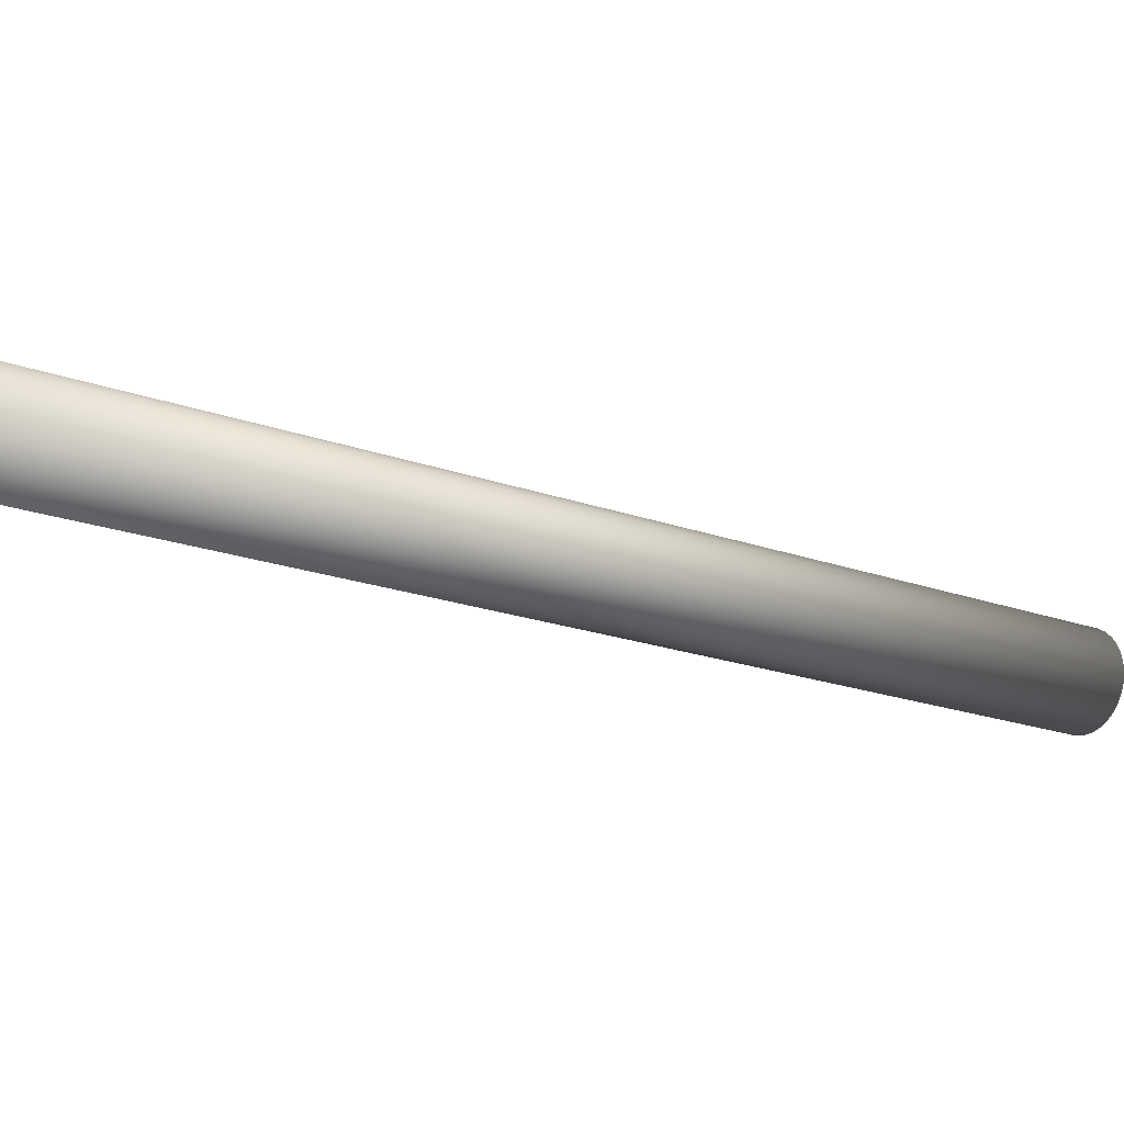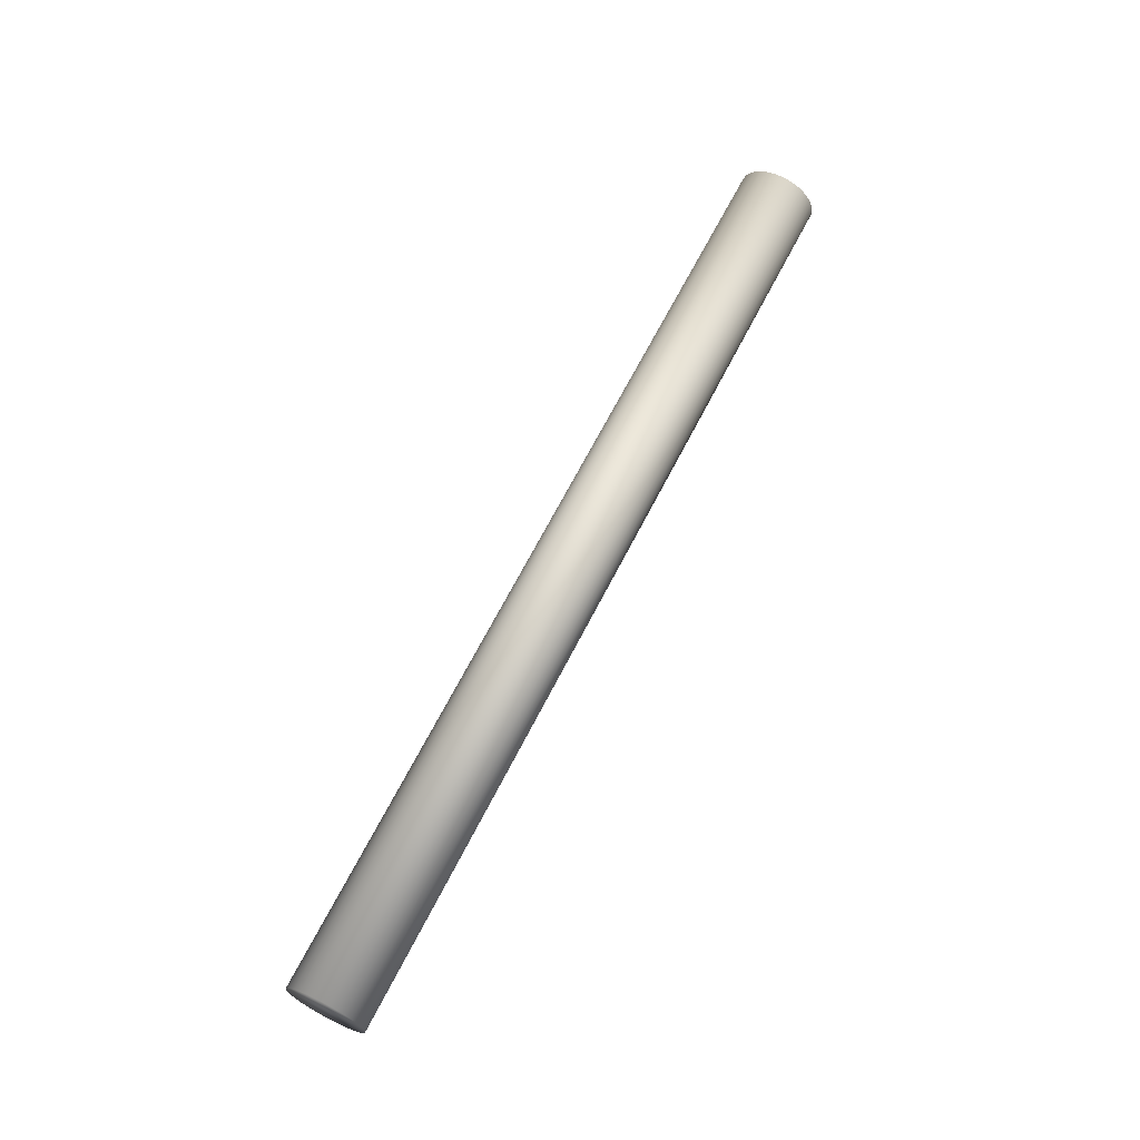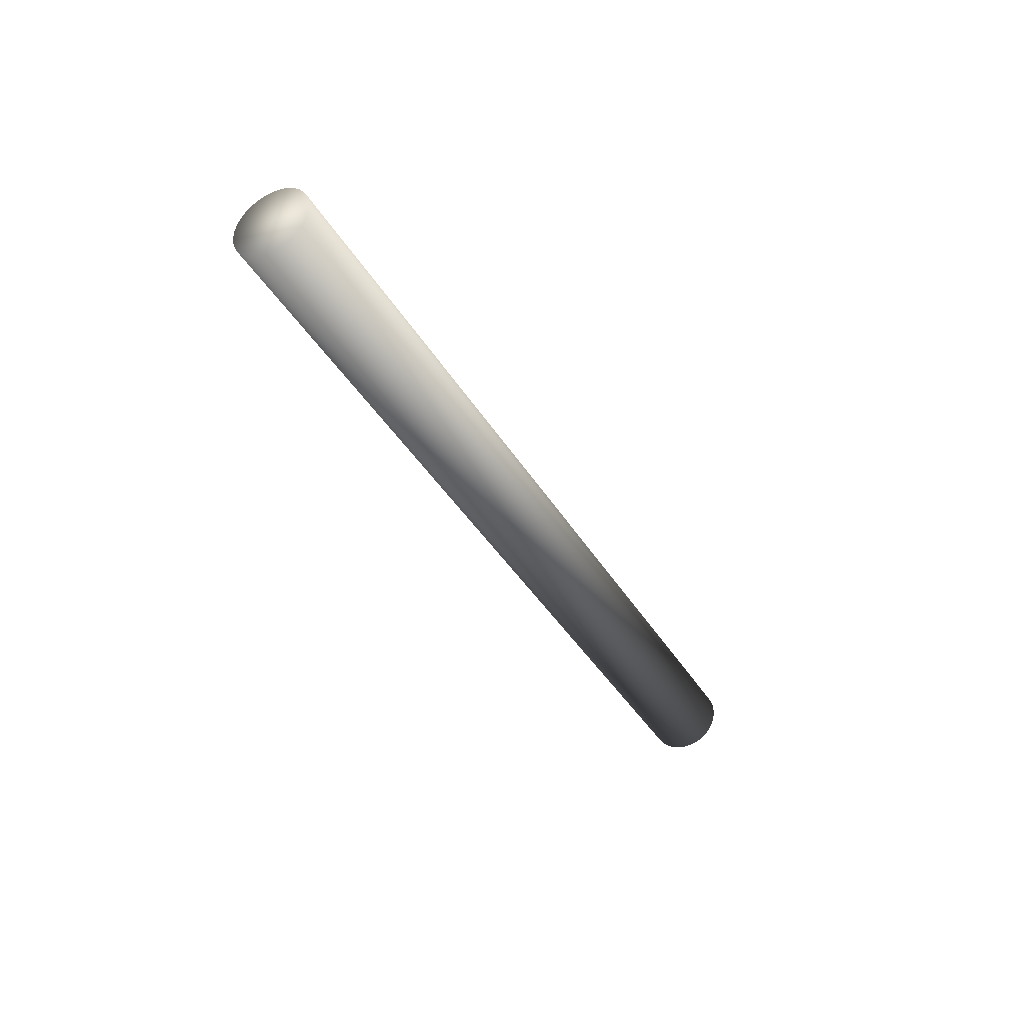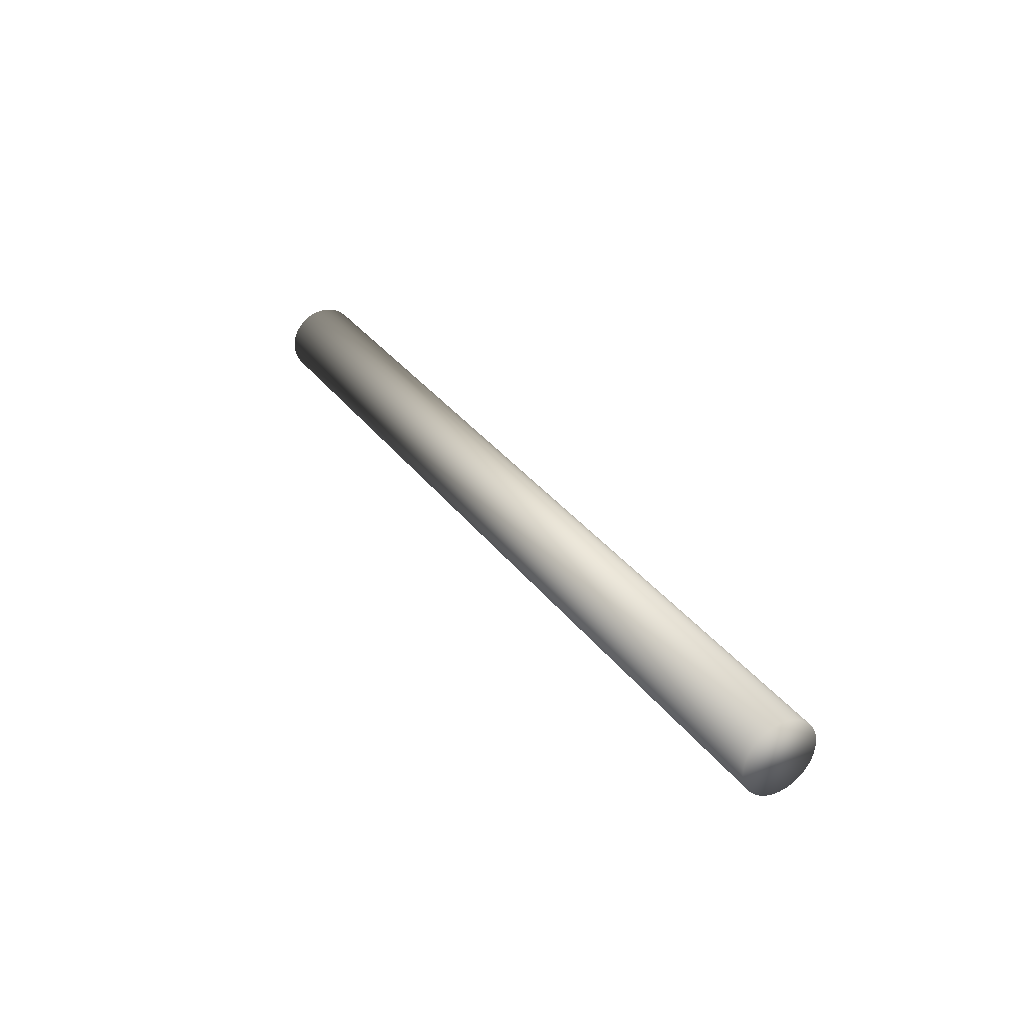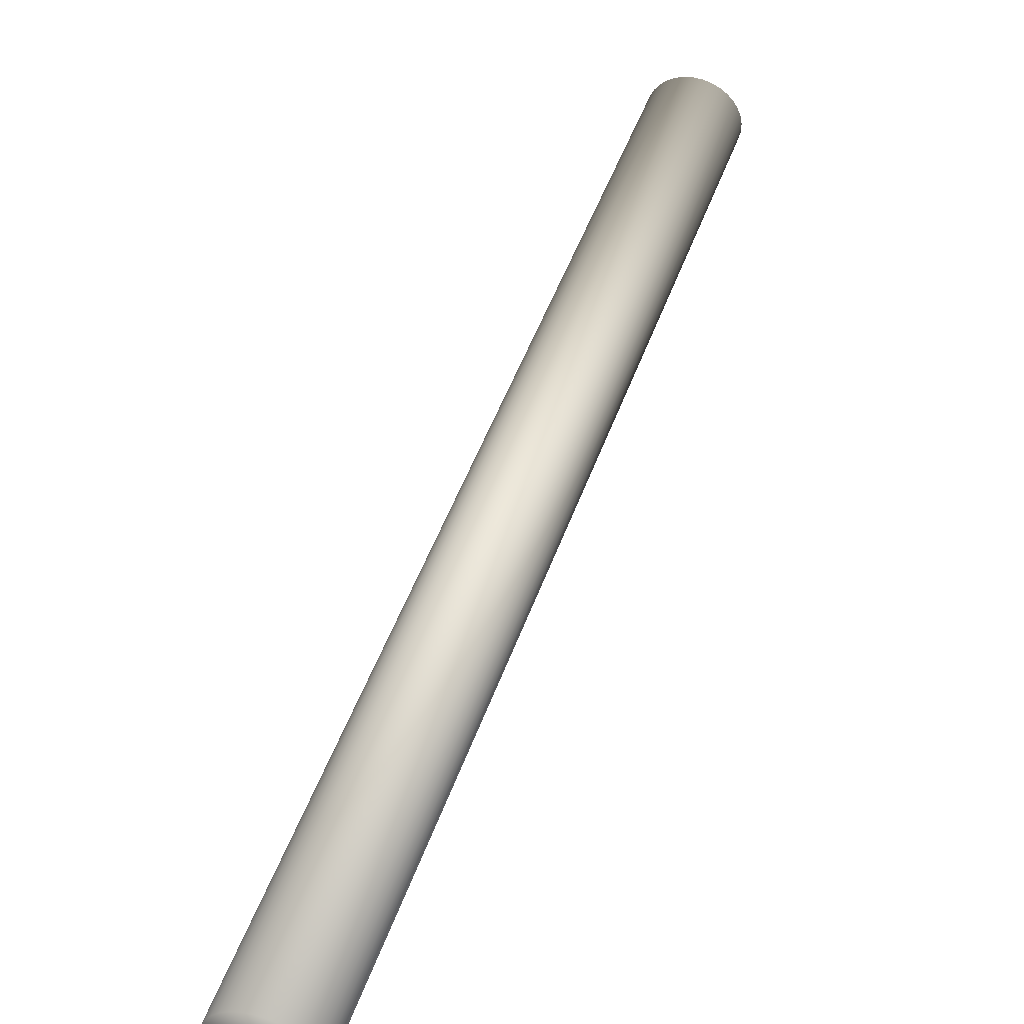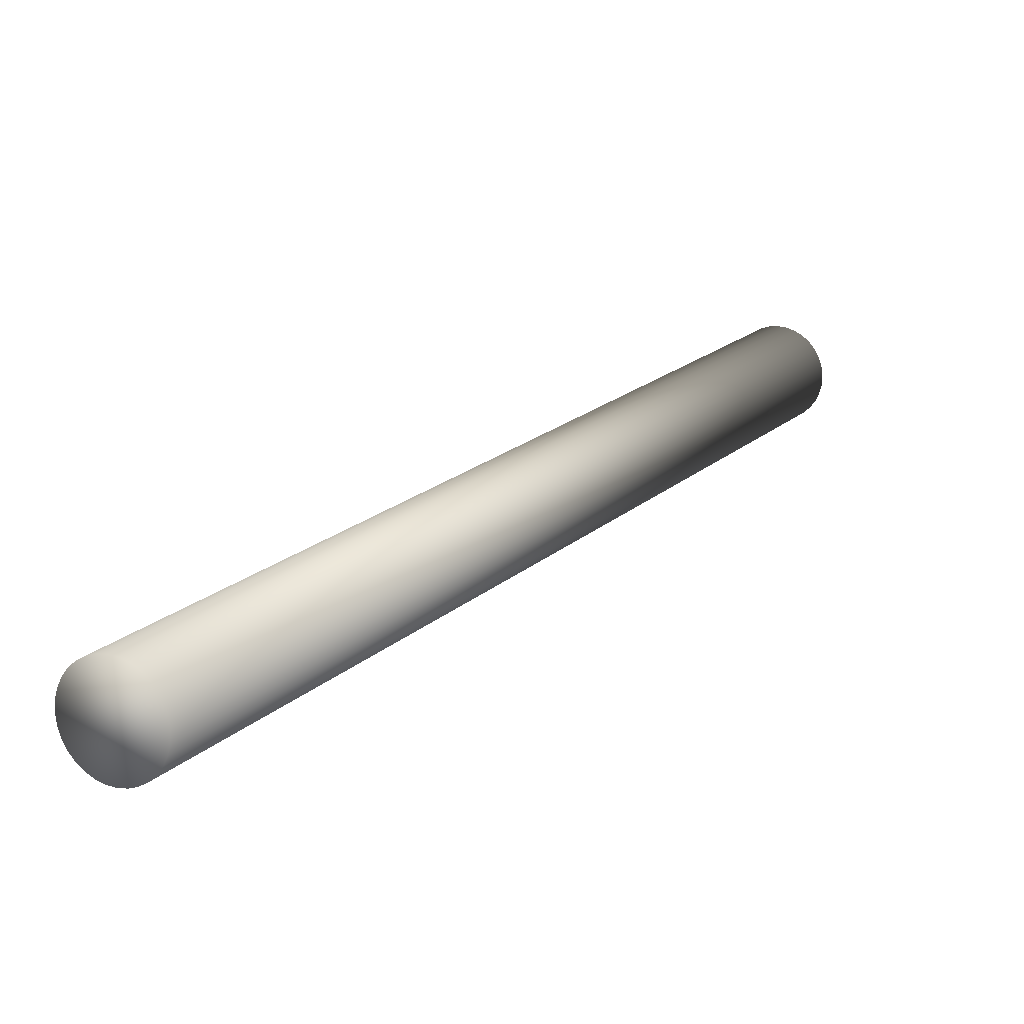
<metadata>
{"format":"obj","ext":"obj","renderer":"f3d","projection":"perspective","resolution":1024,"background":"white","views":[{"elev":-69.8,"azim":-102.4,"up":"+Z"},{"elev":-8.8,"azim":85.4,"up":"+Y"},{"elev":37.6,"azim":-94.9,"up":"+Y"},{"elev":-64.1,"azim":-78.5,"up":"+Y"},{"elev":75.3,"azim":33.1,"up":"+Z"},{"elev":-15.9,"azim":-135.1,"up":"+Z"}]}
</metadata>
<code>
o Cylinder
v 6.976 0.0174 3.951
v 5.682 5.949 0.7138
v 7.021 0.04136 3.977
v 5.727 5.973 0.7399
v 7.058 0.06797 4.011
v 5.764 5.999 0.7739
v 7.086 0.09623 4.051
v 5.792 6.028 0.8144
v 7.104 0.125 4.097
v 5.81 6.056 0.8599
v 7.112 0.1533 4.146
v 5.818 6.085 0.9087
v 7.108 0.1799 4.196
v 5.814 6.111 0.9588
v 7.094 0.2038 4.245
v 5.8 6.135 1.008
v 7.07 0.2242 4.292
v 5.776 6.156 1.055
v 7.036 0.2402 4.335
v 5.742 6.172 1.098
v 6.994 0.2512 4.372
v 5.7 6.183 1.135
v 6.946 0.2568 4.402
v 5.652 6.188 1.165
v 6.893 0.2568 4.423
v 5.599 6.188 1.186
v 6.838 0.2512 4.435
v 5.544 6.183 1.198
v 6.782 0.2402 4.437
v 5.488 6.172 1.2
v 6.728 0.2242 4.429
v 5.434 6.156 1.192
v 6.678 0.2038 4.412
v 5.384 6.135 1.175
v 6.633 0.1798 4.386
v 5.339 6.111 1.149
v 6.596 0.1532 4.352
v 5.302 6.085 1.115
v 6.568 0.125 4.311
v 5.274 6.056 1.074
v 6.55 0.09615 4.266
v 5.256 6.028 1.029
v 6.543 0.0679 4.217
v 5.248 5.999 0.9798
v 6.546 0.04129 4.167
v 5.252 5.973 0.9297
v 6.56 0.01734 4.117
v 5.266 5.949 0.8801
v 6.585 -0.003022 4.07
v 5.291 5.928 0.833
v 6.618 -0.01902 4.027
v 5.324 5.912 0.7902
v 6.66 -0.03004 3.99
v 5.366 5.901 0.7533
v 6.708 -0.03565 3.961
v 5.414 5.896 0.7237
v 6.761 -0.03564 3.94
v 5.467 5.896 0.7026
v 6.817 -0.03002 3.928
v 5.523 5.901 0.6908
v 6.872 -0.01898 3.926
v 5.578 5.912 0.6888
v 6.926 -0.002974 3.934
v 5.632 5.928 0.6965
f 1 2 4 3
f 3 4 6 5
f 5 6 8 7
f 7 8 10 9
f 9 10 12 11
f 11 12 14 13
f 13 14 16 15
f 15 16 18 17
f 17 18 20 19
f 19 20 22 21
f 21 22 24 23
f 23 24 26 25
f 25 26 28 27
f 27 28 30 29
f 29 30 32 31
f 31 32 34 33
f 33 34 36 35
f 35 36 38 37
f 37 38 40 39
f 39 40 42 41
f 41 42 44 43
f 43 44 46 45
f 45 46 48 47
f 47 48 50 49
f 49 50 52 51
f 51 52 54 53
f 53 54 56 55
f 55 56 58 57
f 57 58 60 59
f 59 60 62 61
f 4 2 64 62 60 58 56 54 52 50 48 46 44 42 40 38 36 34 32 30 28 26 24 22 20 18 16 14 12 10 8 6
f 61 62 64 63
f 63 64 2 1
f 1 3 5 7 9 11 13 15 17 19 21 23 25 27 29 31 33 35 37 39 41 43 45 47 49 51 53 55 57 59 61 63

</code>
